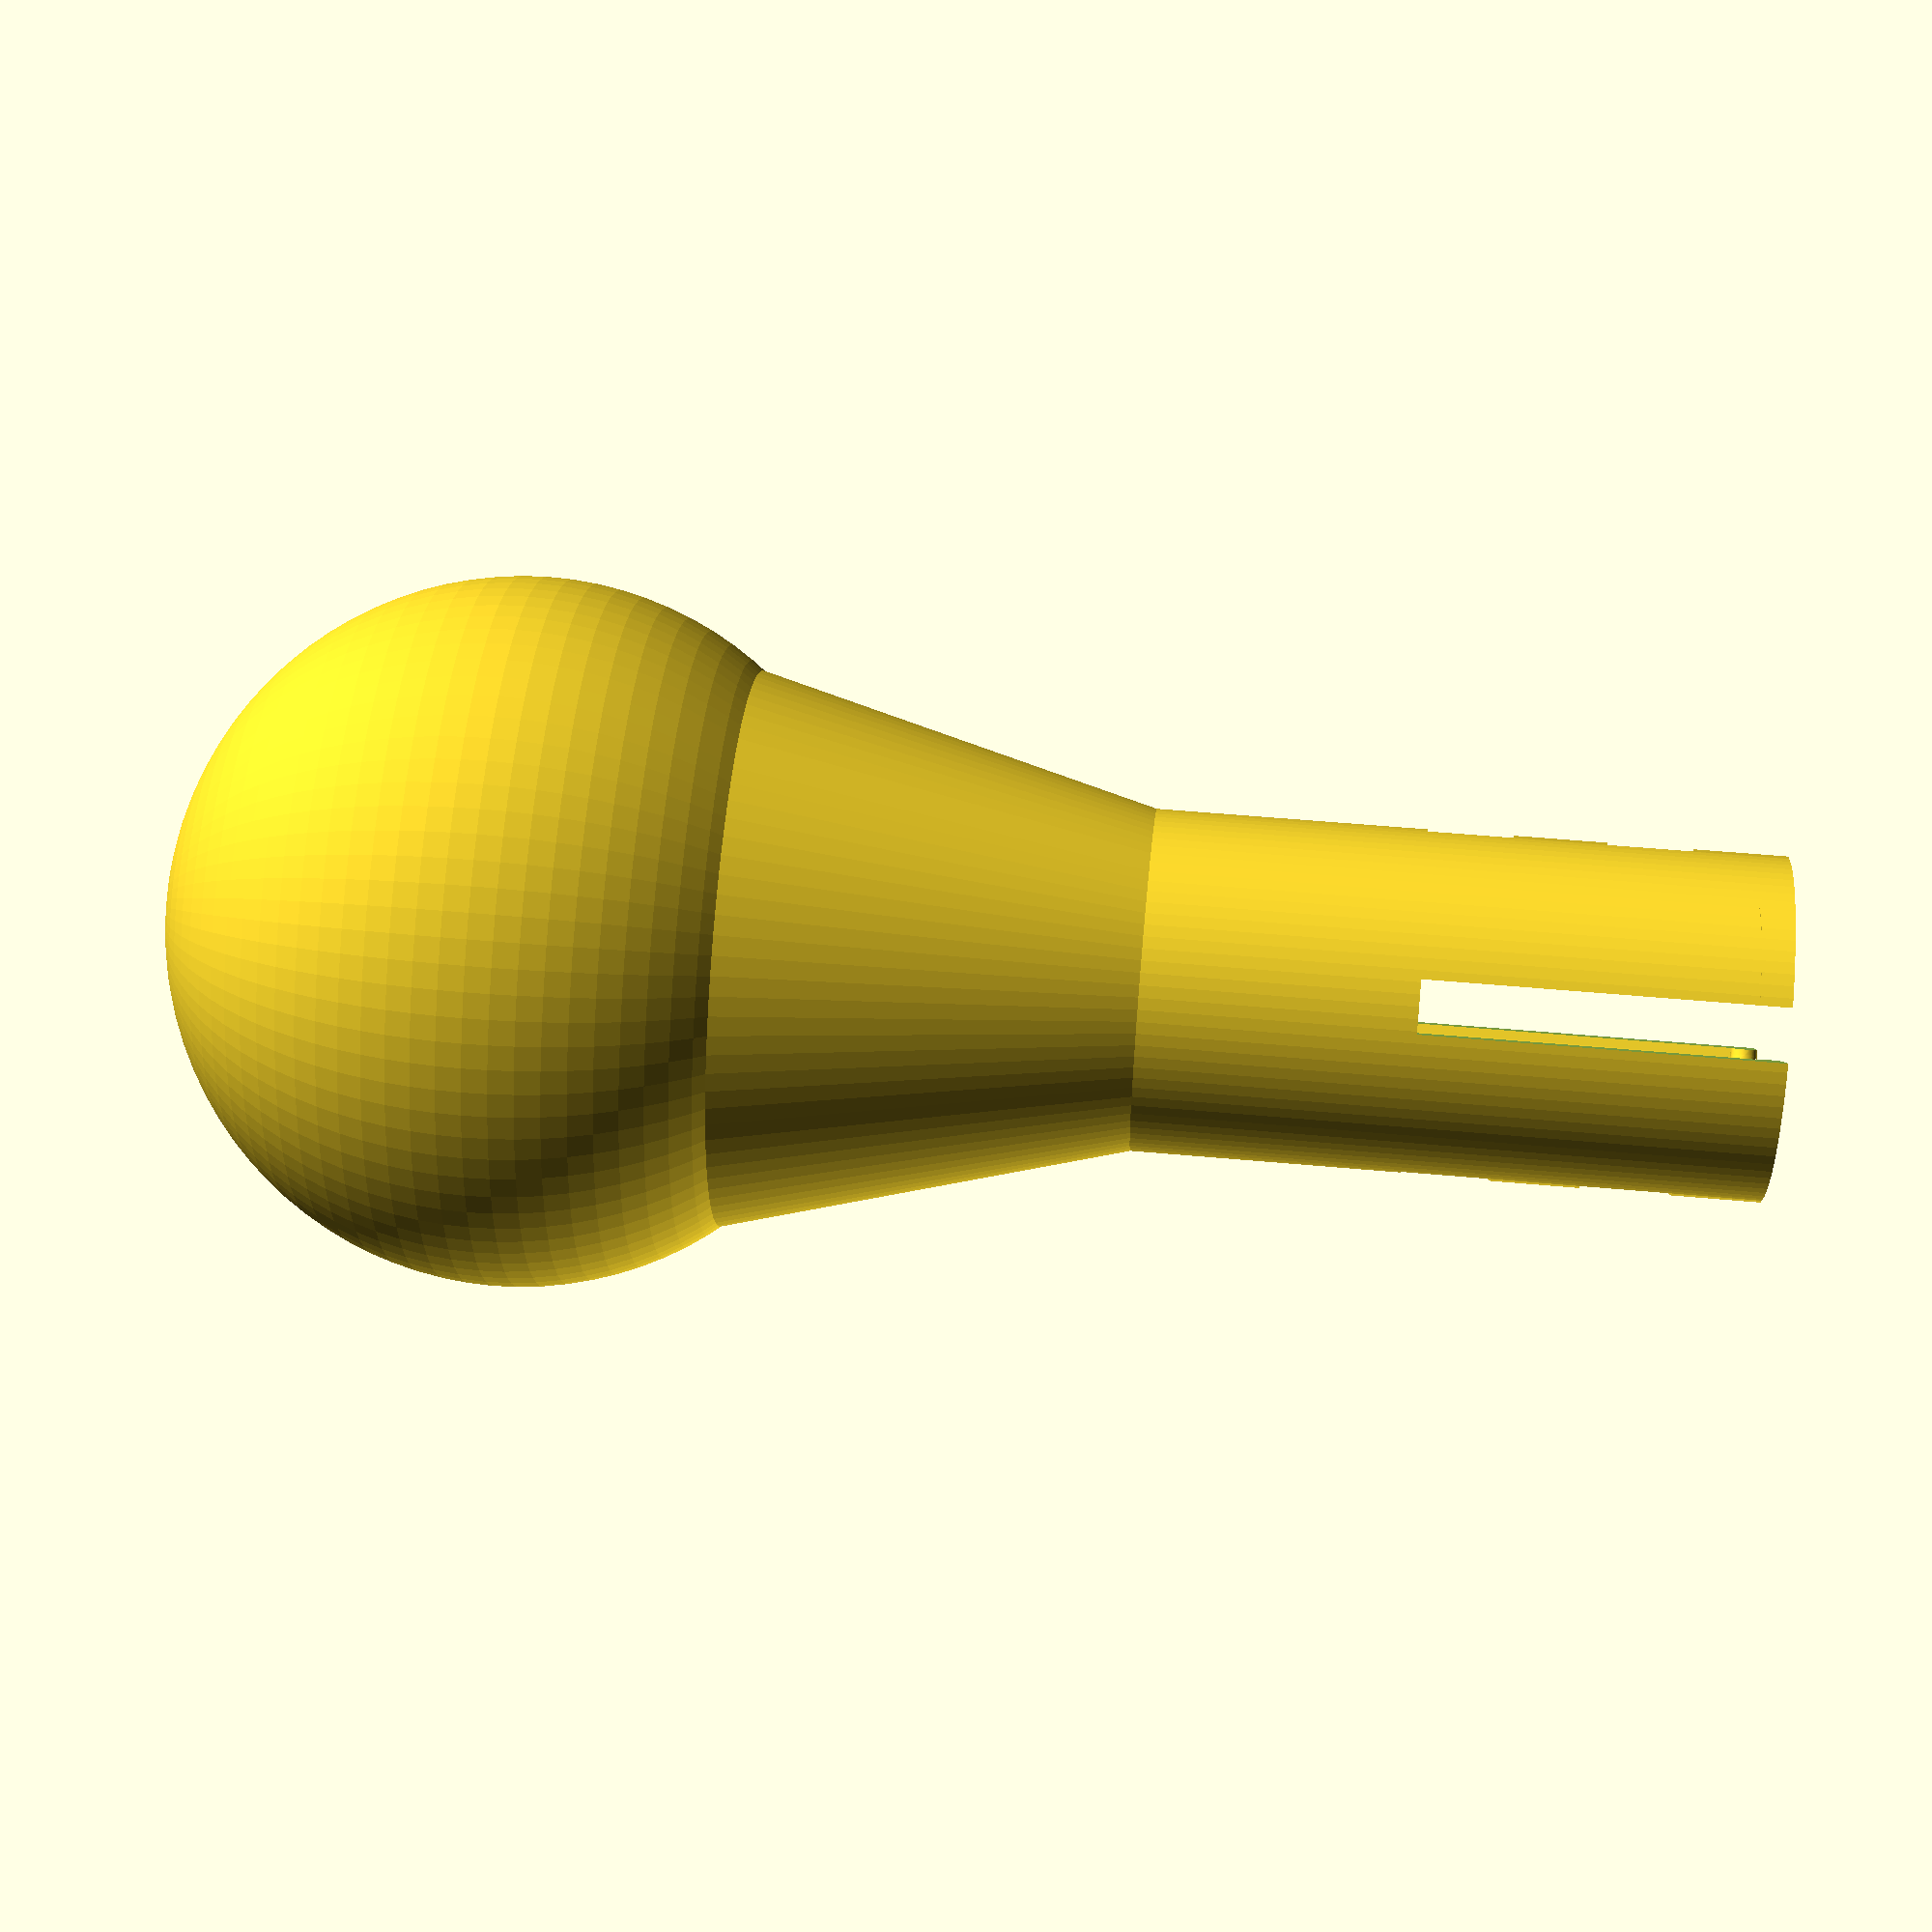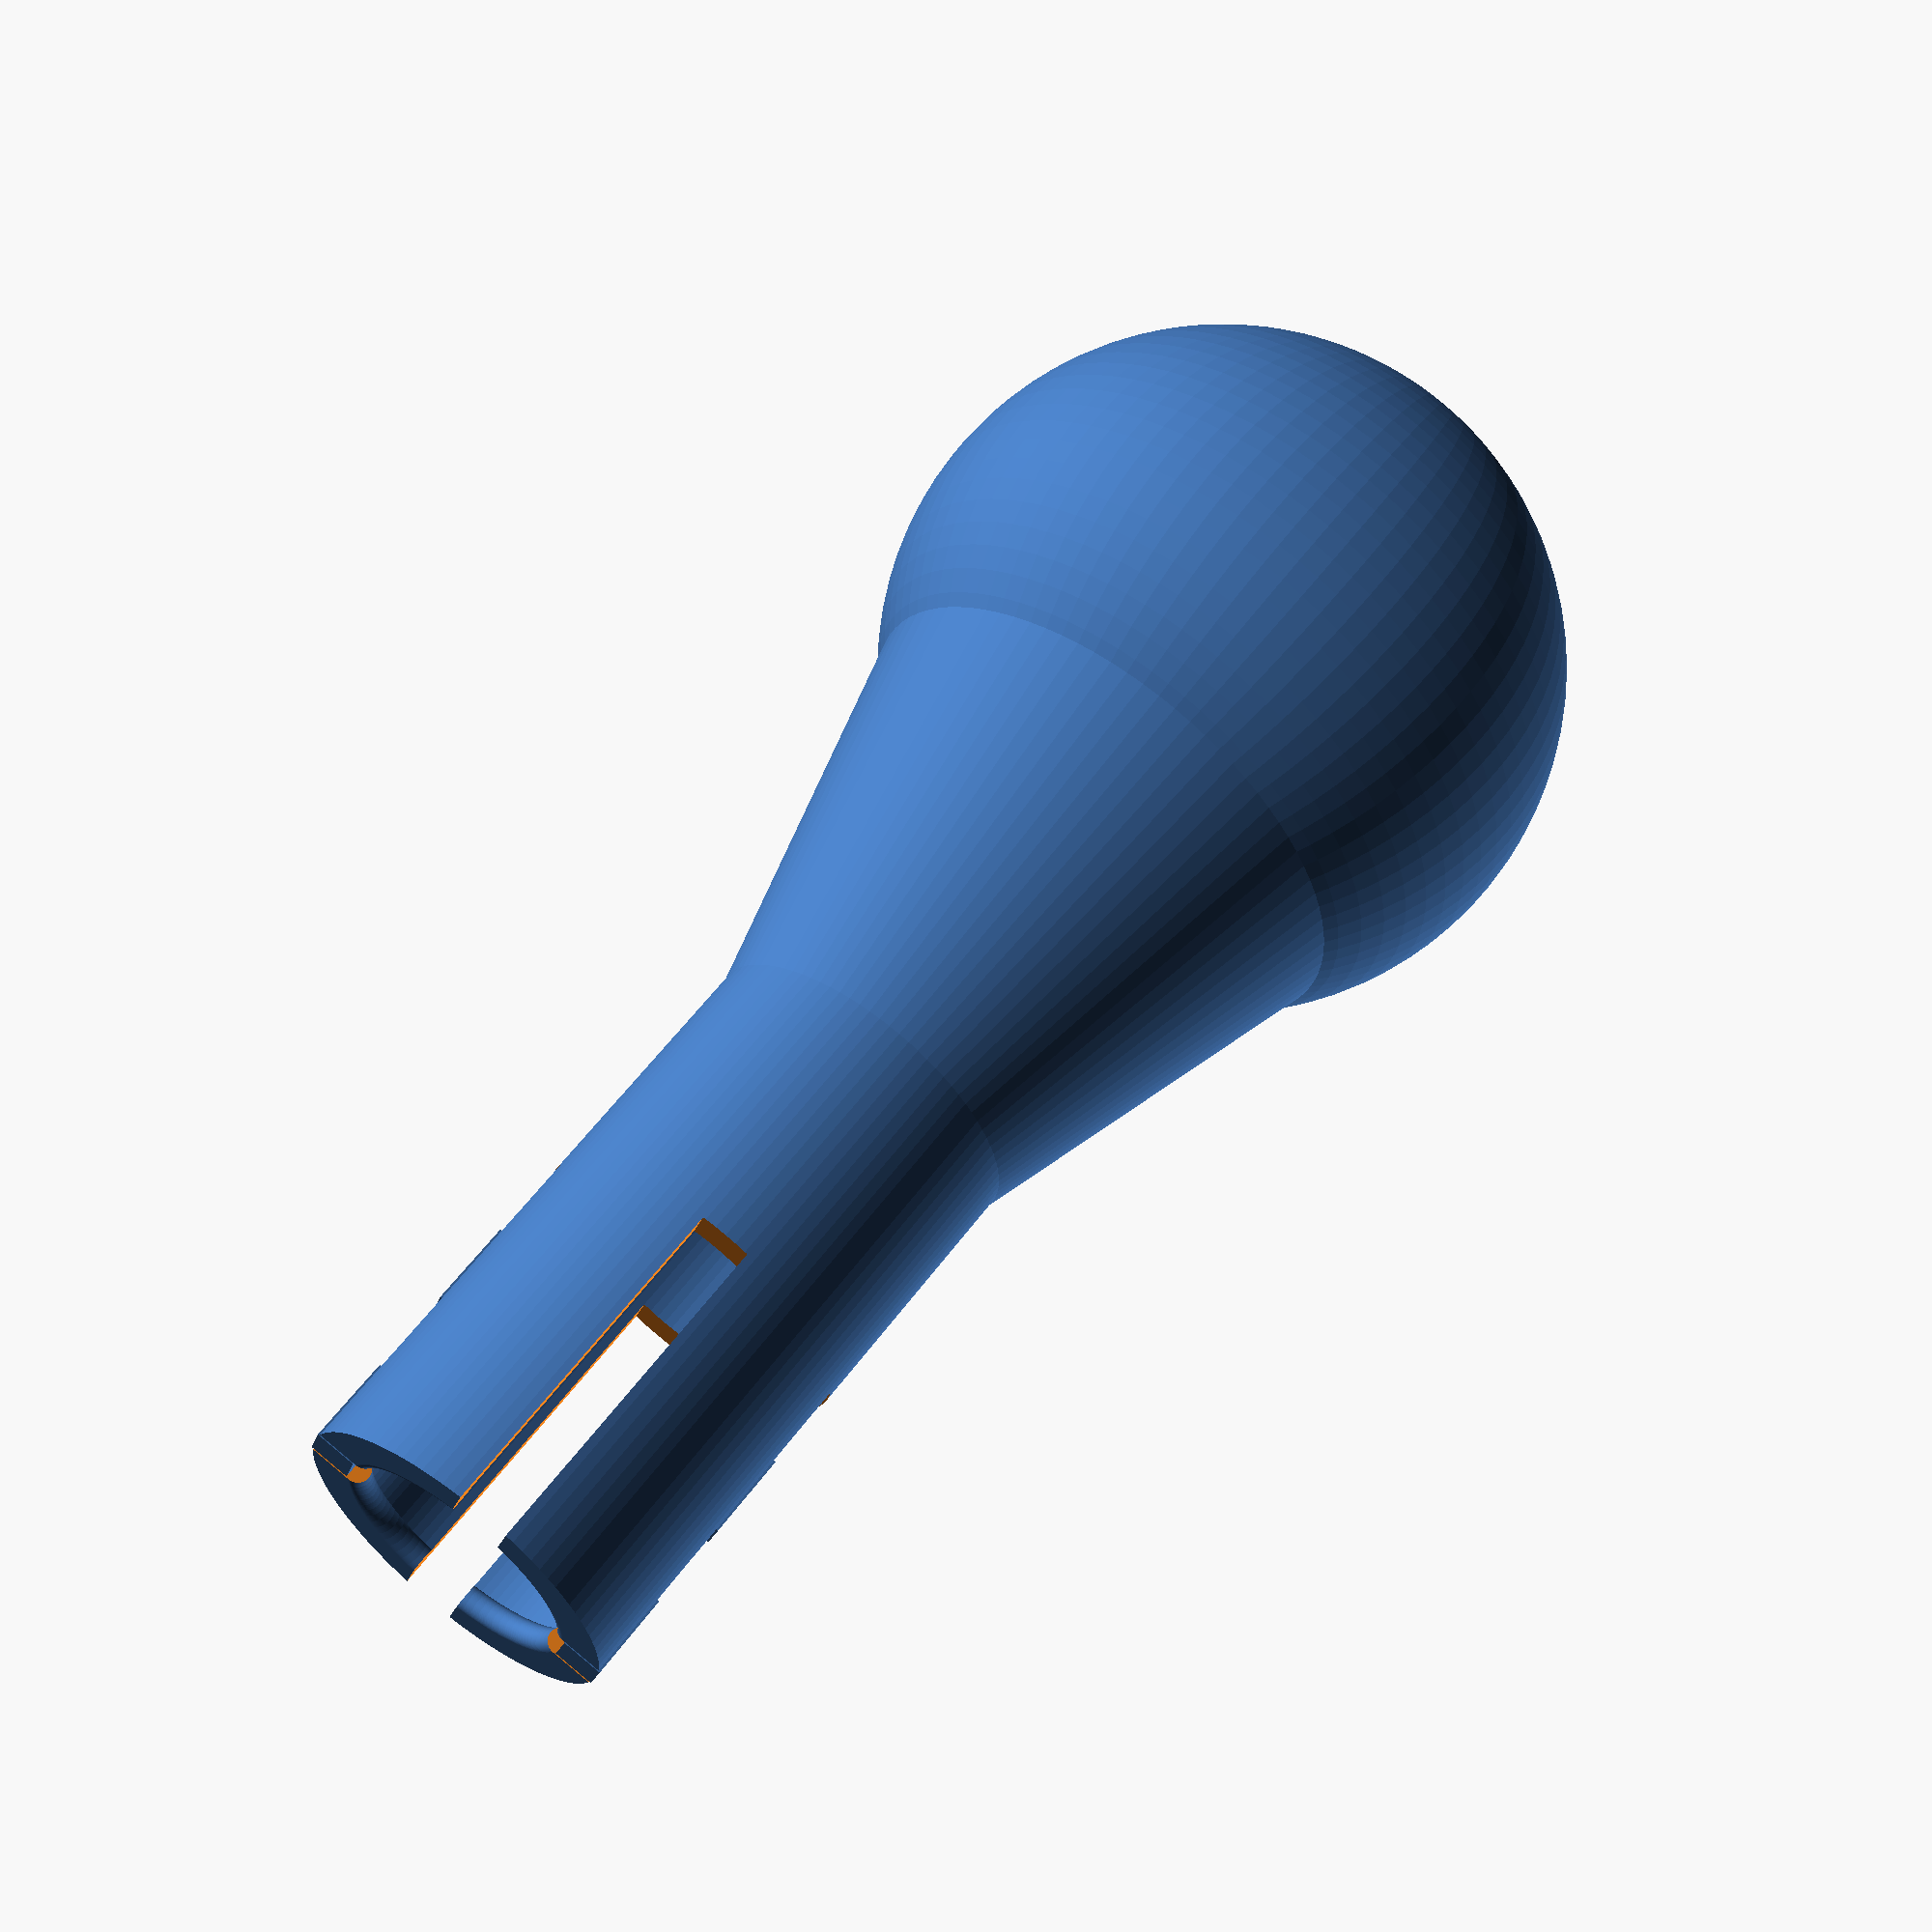
<openscad>
$fa=4; // default minimum facet angle is now 4
$fs=0.05; // default minimum facet size is now 0.05 mm

innerRad = 7.2;
innerLen = 54.5;
detentRad = .75;
wallThickness = 2.4;
indexDepth = 8;
indexWidth = 4.5;

union() {
  difference() {
    union() {
      translate([-innerRad, indexWidth / -2, innerLen - indexDepth]) cube([innerRad * 2, indexWidth, indexDepth]);
      rotate_extrude() {
        union () {
          knobProfile();
          translate([innerRad, 0]) union() {
            square([wallThickness, innerLen]);
            translate([-innerRad, innerLen]) square([innerRad + wallThickness, wallThickness]);
            translate([0, detentRad]) circle(r = detentRad);
          }
        }
      }
    }
    union() {
      translate([-1.5, -25, -.1]) cube([3, 50, 20]);
      translate([-25, -1.5, -.1]) cube([50, 3, 20]);
    }
  }
  rotate([0, 0, 90]) union() {
    translate([innerRad, -1.3, 0]) cube([wallThickness, 2.6, 5]);
    translate([-innerRad - wallThickness, -1.3, 0]) cube([wallThickness, 2.6, 5]);
    translate([innerRad, -1.3, 10]) cube([wallThickness, 2.6, 5]);
    translate([-innerRad - wallThickness, -1.3, 10]) cube([wallThickness, 2.6, 5]);
  }
}

module knobProfile() {
  ballRad = 20;
  knobHeight = 90;
  angleStart = 35;

  difference() {
    union() {
      translate([0, knobHeight - ballRad]) circle(r = ballRad);
      polygon([[innerRad + wallThickness, angleStart],
        [innerRad + wallThickness, innerLen + wallThickness],
        [0, innerLen + wallThickness],
        [0, knobHeight - ballRad * 2],
        [ballRad - 1, knobHeight - ballRad]]);
    }
    translate([-1000, 0]) square([1000, 1000]); // To delete half of it so it can be rotated
    translate([0, 10]) square([innerRad, innerLen - 10]); // to clear out the interior of the mian cylinder
  }
}
</openscad>
<views>
elev=307.4 azim=129.1 roll=95.6 proj=p view=wireframe
elev=301.2 azim=72.2 roll=216.4 proj=p view=solid
</views>
